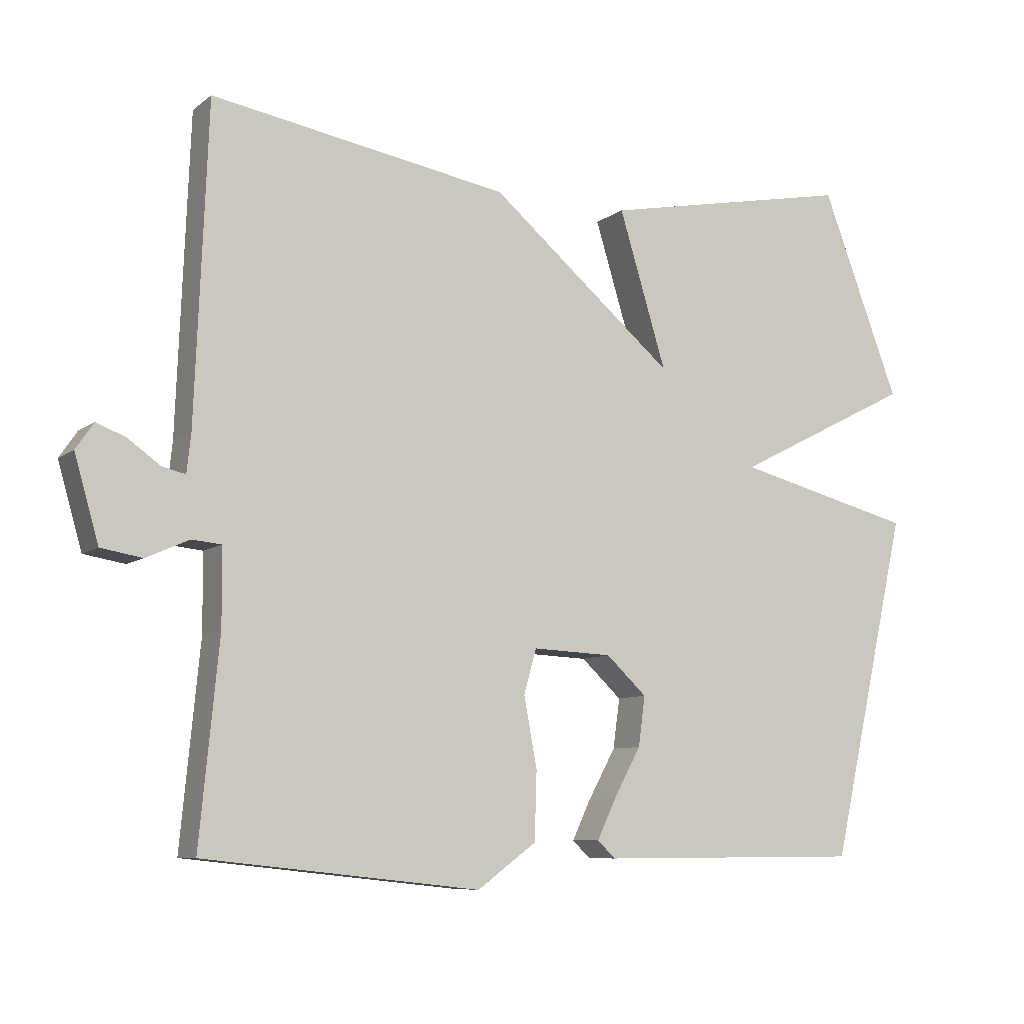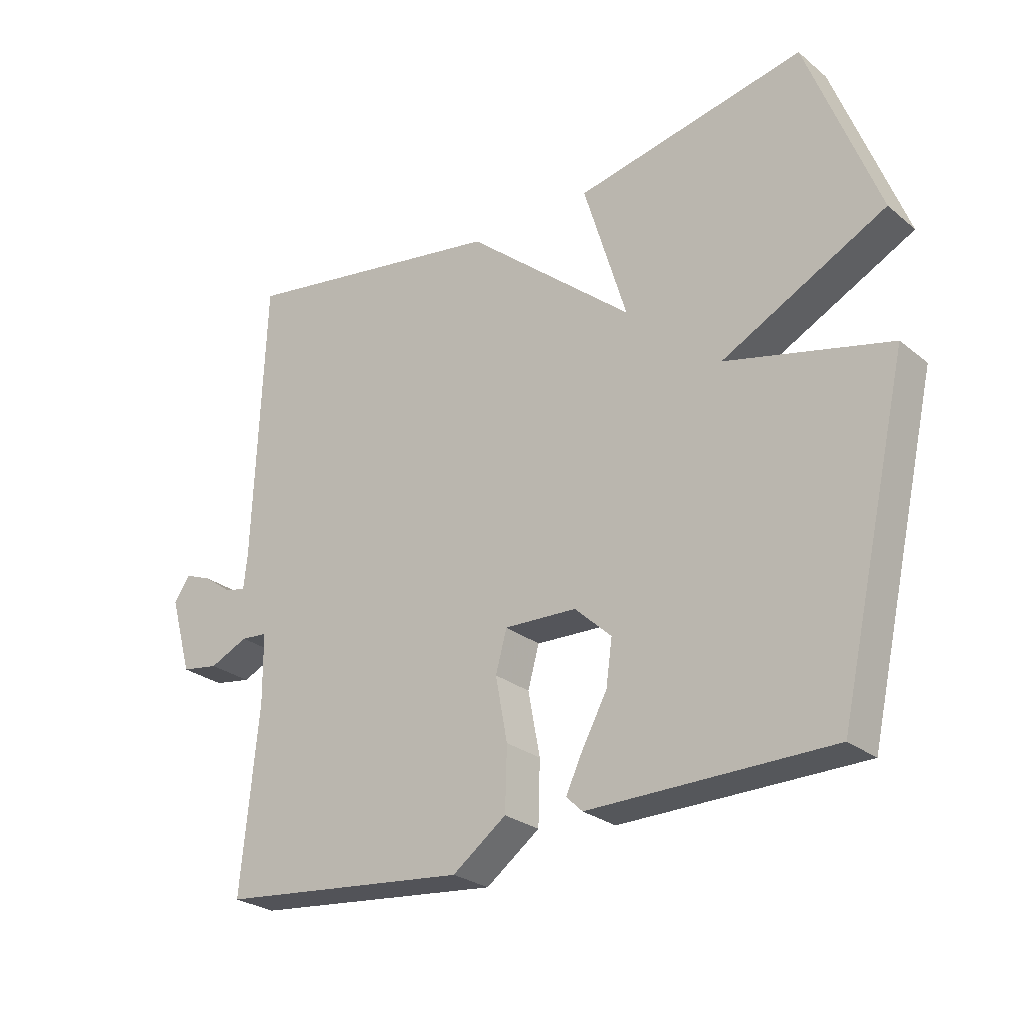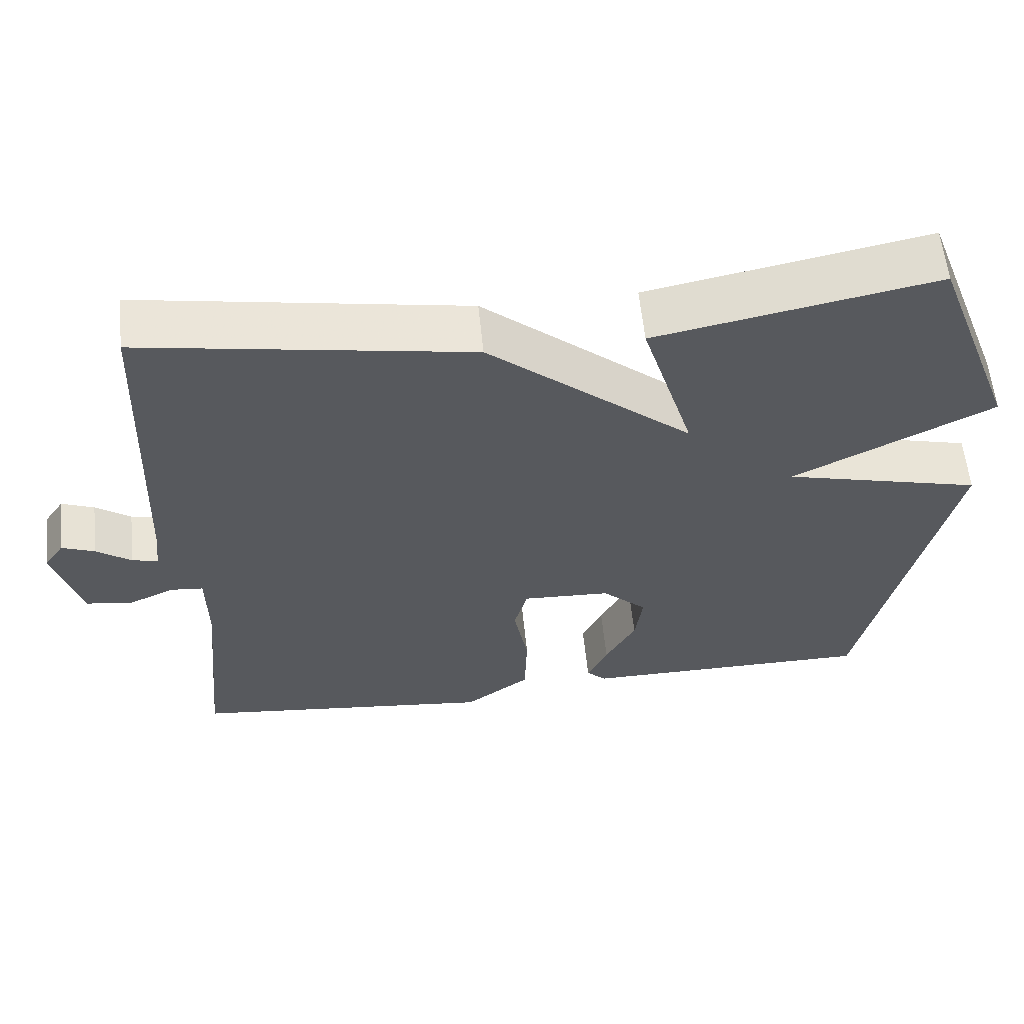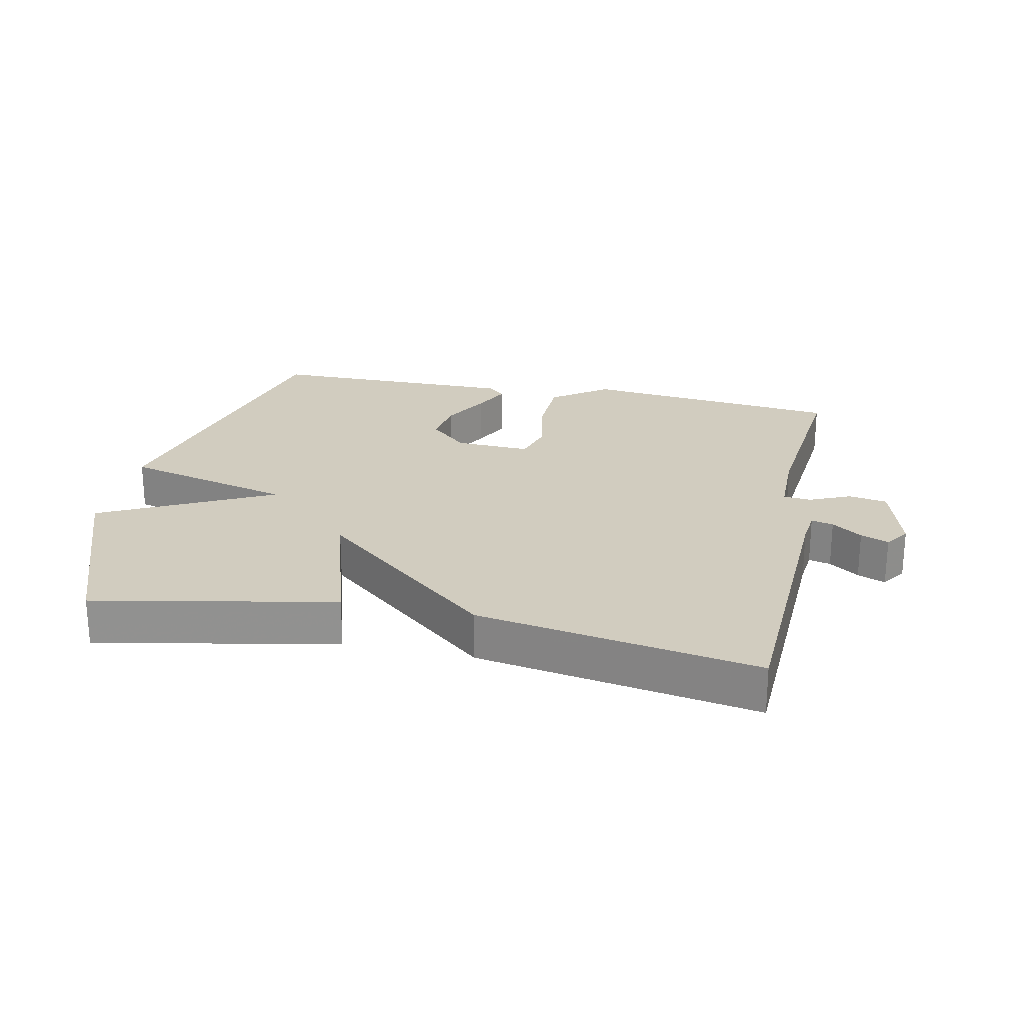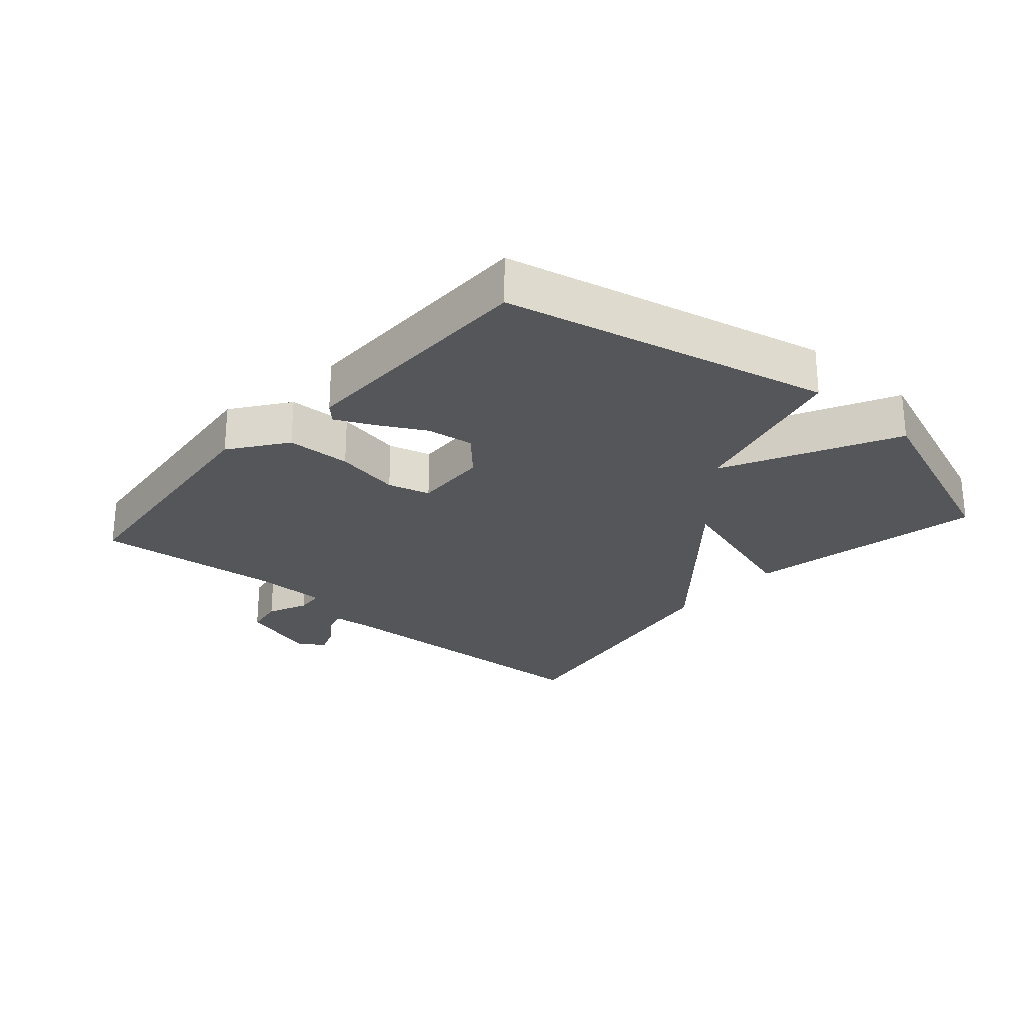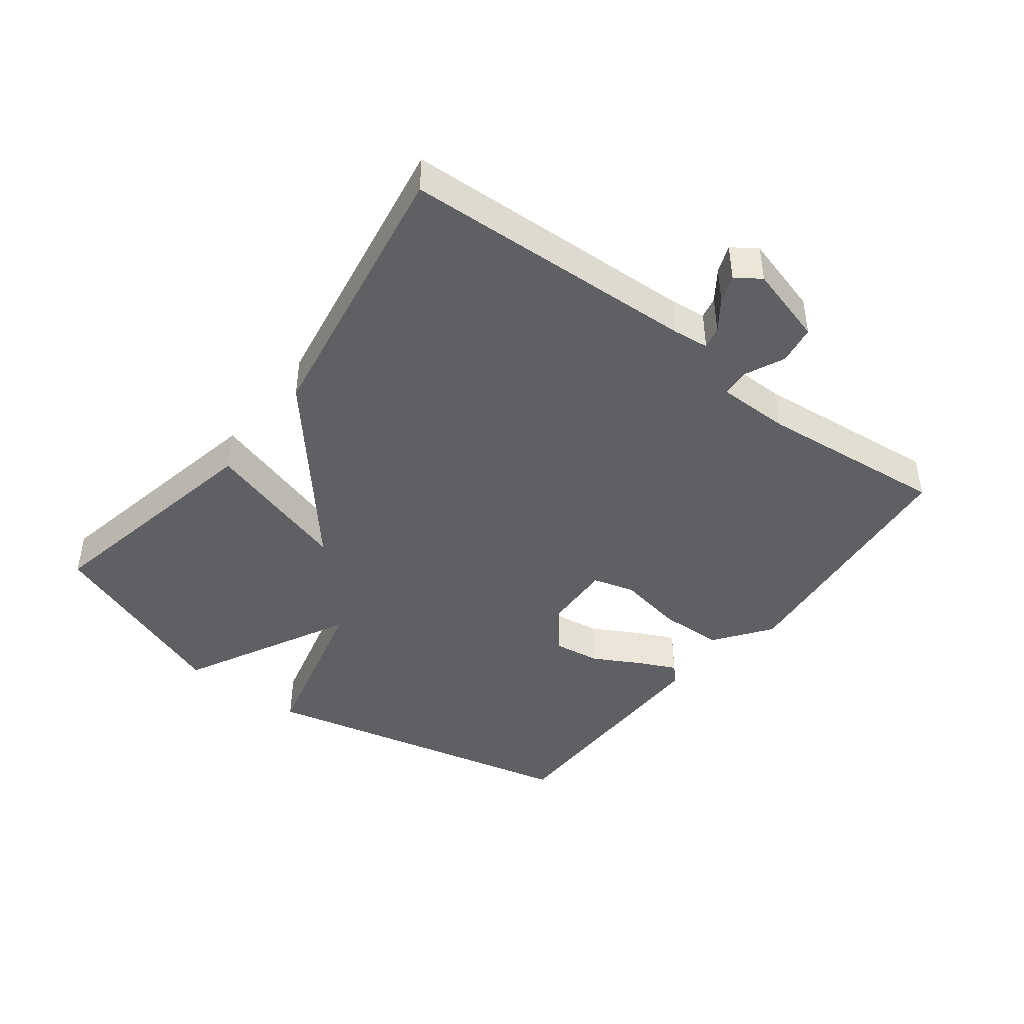
<metadata>
{"format":"obj","ext":"obj","renderer":"f3d","projection":"perspective","resolution":1024,"background":"white","views":[{"elev":-8.3,"azim":151.9,"up":"+Z"},{"elev":-26.5,"azim":-141.2,"up":"+Z"},{"elev":59.3,"azim":174.2,"up":"+Z"},{"elev":23.9,"azim":12.0,"up":"+Y"},{"elev":-25.7,"azim":-131.3,"up":"+Y"},{"elev":-43.5,"azim":52.6,"up":"+Y"}]}
</metadata>
<code>
v -0.5 0.07 0.5
v -0.132 0.07 0.427
v -0.201 0.07 0.2
v 0.068 0.07 0.427
v 0.5 0.07 0.5
v 0.518 0.07 0.045
v 0.524 0.07 -0.011
v 0.558 0.07 -0.003
v 0.604 0.07 0.03
v 0.647 0.07 0.047
v 0.673 0.07 0.009
v 0.638 0.07 -0.113
v 0.578 0.07 -0.123
v 0.516 0.07 -0.095
v 0.473 0.07 -0.099
v 0.472 0.07 -0.21
v 0.5 0.07 -0.5
v 0.099 0.07 -0.543
v 0.013 0.07 -0.48
v 0.01 0.07 -0.381
v 0.029 0.07 -0.28
v 0.011 0.07 -0.215
v -0.105 0.07 -0.22
v -0.164 0.07 -0.275
v -0.154 0.07 -0.347
v -0.114 0.07 -0.42
v -0.087 0.07 -0.477
v -0.113 0.07 -0.502
v -0.5 0.07 -0.5
v -0.614 0.07 0.001
v -0.352 0.07 0.067
v -0.614 0.07 0.201
v -0.5 0 0.5
v -0.132 0 0.427
v -0.201 0 0.2
v 0.068 0 0.427
v 0.5 0 0.5
v 0.518 0 0.045
v 0.524 0 -0.011
v 0.558 0 -0.003
v 0.604 0 0.03
v 0.647 0 0.047
v 0.673 0 0.009
v 0.638 0 -0.113
v 0.578 0 -0.123
v 0.516 0 -0.095
v 0.473 0 -0.099
v 0.472 0 -0.21
v 0.5 0 -0.5
v 0.099 0 -0.543
v 0.013 0 -0.48
v 0.01 0 -0.381
v 0.029 0 -0.28
v 0.011 0 -0.215
v -0.105 0 -0.22
v -0.164 0 -0.275
v -0.154 0 -0.347
v -0.114 0 -0.42
v -0.087 0 -0.477
v -0.113 0 -0.502
v -0.5 0 -0.5
v -0.614 0 0.001
v -0.352 0 0.067
v -0.614 0 0.201
f 1 2 3
f 32 1 3
f 31 32 3
f 28 29 30 31
f 25 26 27 28
f 25 28 31
f 24 25 31
f 3 4 5
f 31 3 5
f 24 31 5
f 23 24 5
f 19 20 21
f 18 19 21
f 17 18 21
f 16 17 21
f 15 16 21 22
f 12 13 14
f 11 12 14
f 10 11 14
f 9 10 14
f 8 9 14
f 7 8 14 15
f 15 22 23
f 7 15 23
f 6 7 23
f 5 6 23
f 35 34 33
f 35 33 64
f 35 64 63
f 63 62 61 60
f 60 59 58 57
f 63 60 57
f 63 57 56
f 37 36 35
f 37 35 63
f 37 63 56
f 37 56 55
f 53 52 51
f 53 51 50
f 53 50 49
f 53 49 48
f 54 53 48 47
f 46 45 44
f 46 44 43
f 46 43 42
f 46 42 41
f 46 41 40
f 47 46 40 39
f 55 54 47
f 55 47 39
f 55 39 38
f 55 38 37
f 1 33 34 2
f 2 34 35 3
f 3 35 36 4
f 4 36 37 5
f 5 37 38 6
f 6 38 39 7
f 7 39 40 8
f 8 40 41 9
f 9 41 42 10
f 10 42 43 11
f 11 43 44 12
f 12 44 45 13
f 13 45 46 14
f 14 46 47 15
f 15 47 48 16
f 16 48 49 17
f 17 49 50 18
f 18 50 51 19
f 19 51 52 20
f 20 52 53 21
f 21 53 54 22
f 22 54 55 23
f 23 55 56 24
f 24 56 57 25
f 25 57 58 26
f 26 58 59 27
f 27 59 60 28
f 28 60 61 29
f 29 61 62 30
f 30 62 63 31
f 31 63 64 32
f 32 64 33 1

</code>
